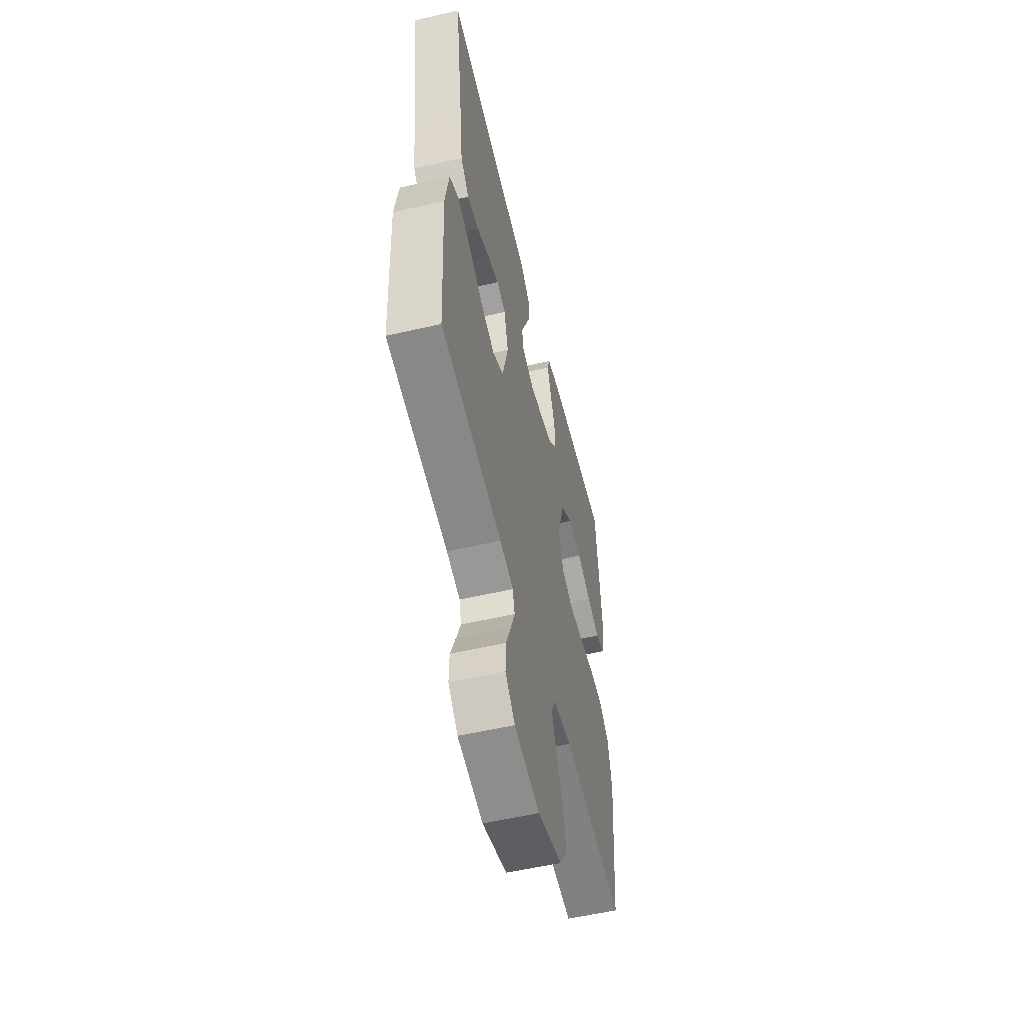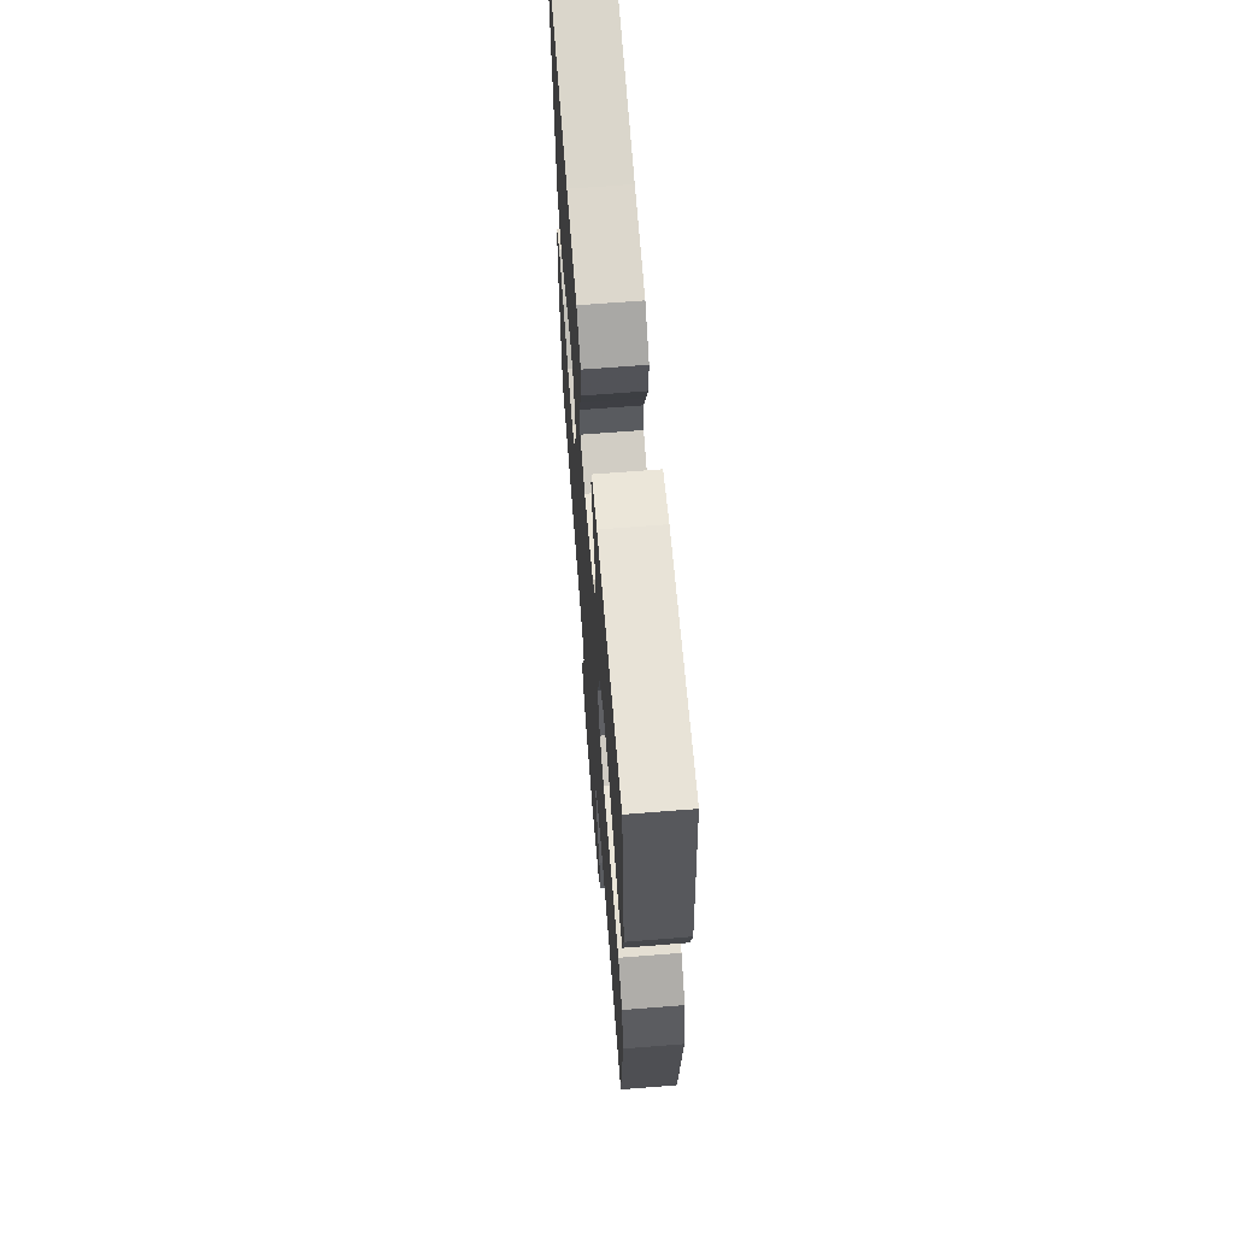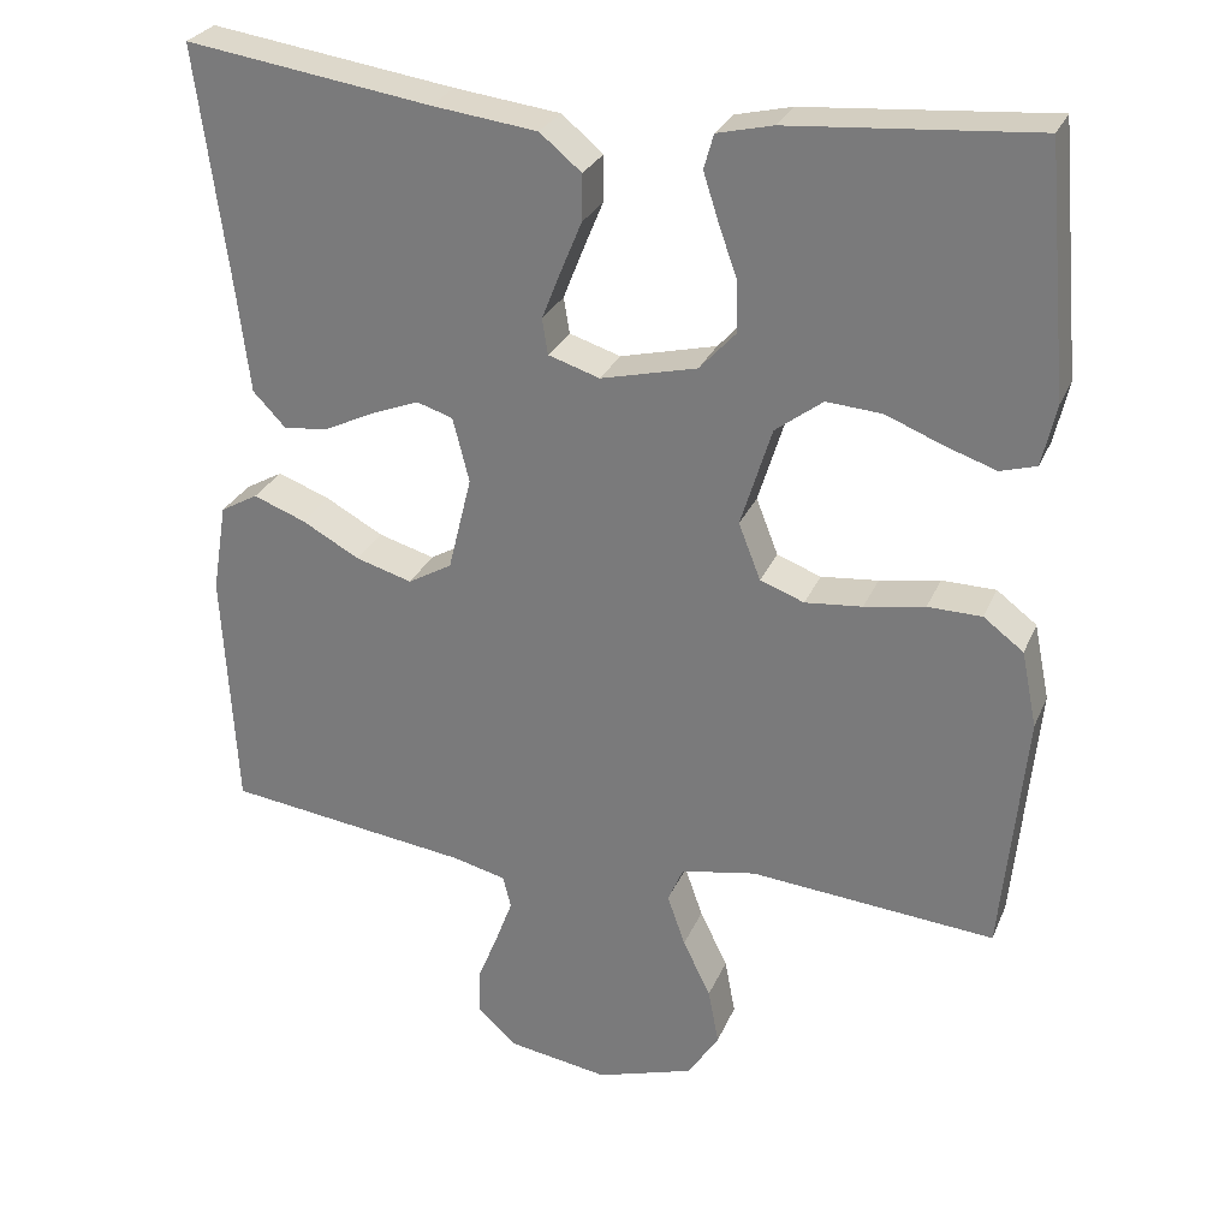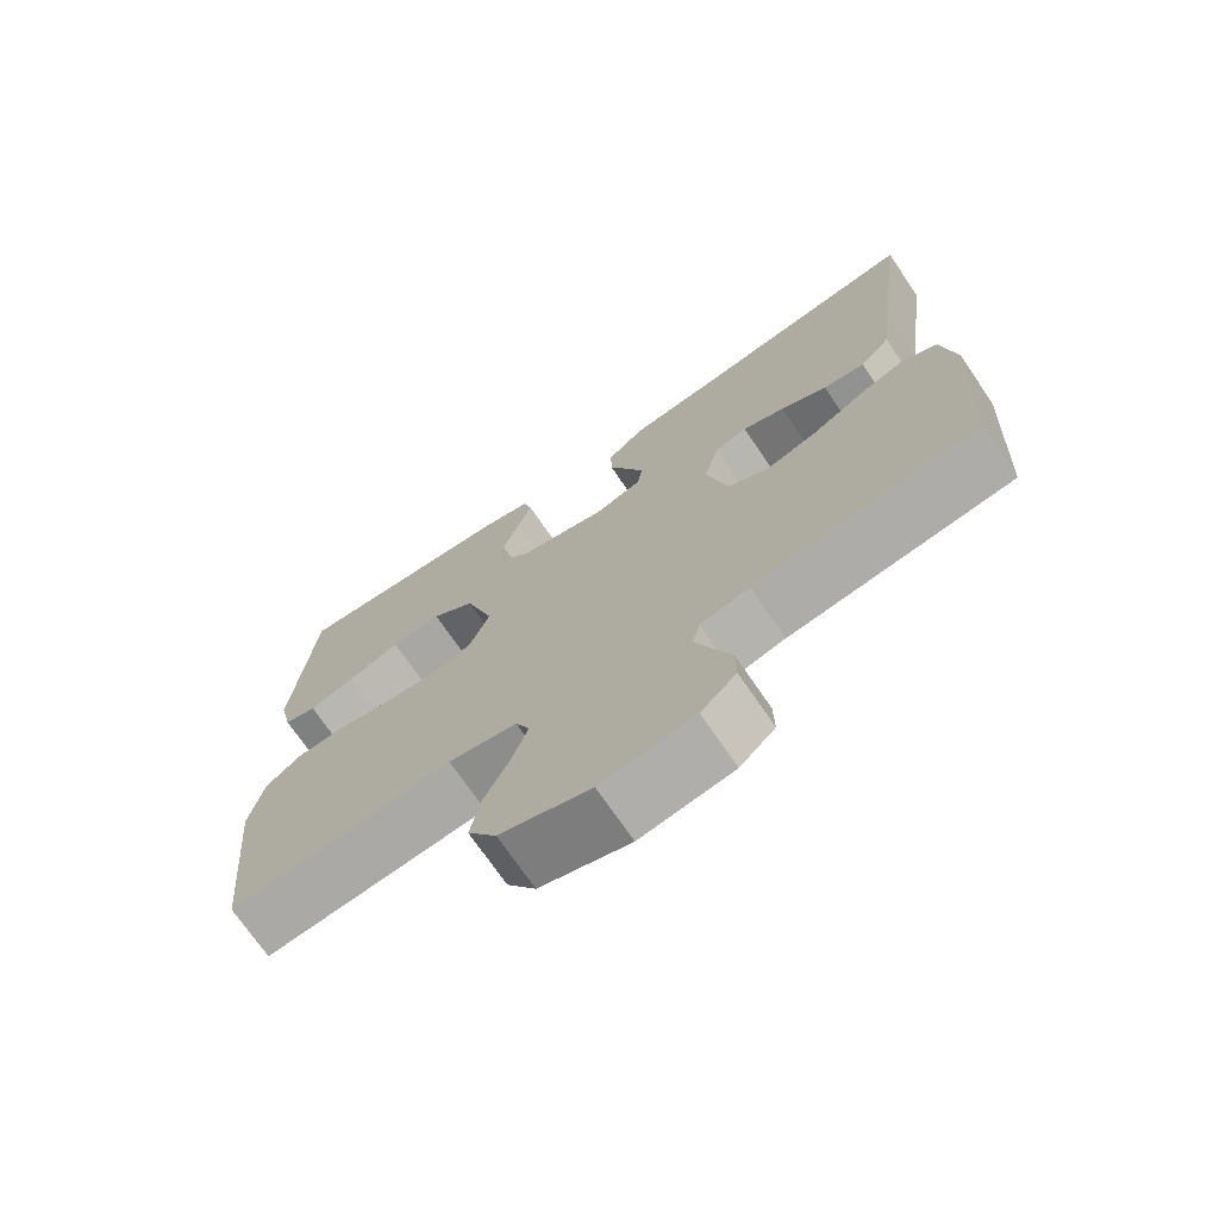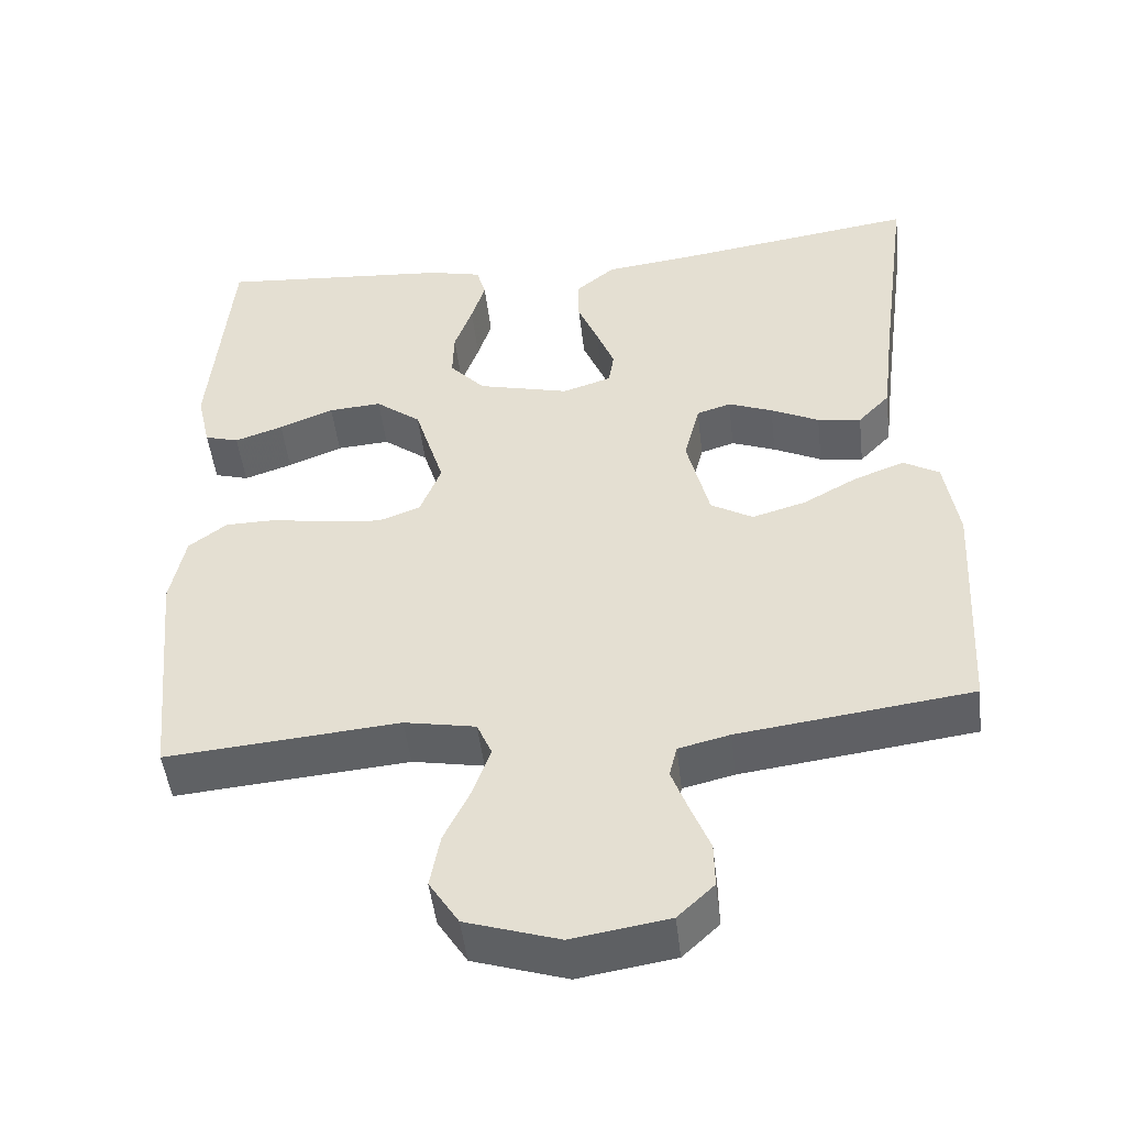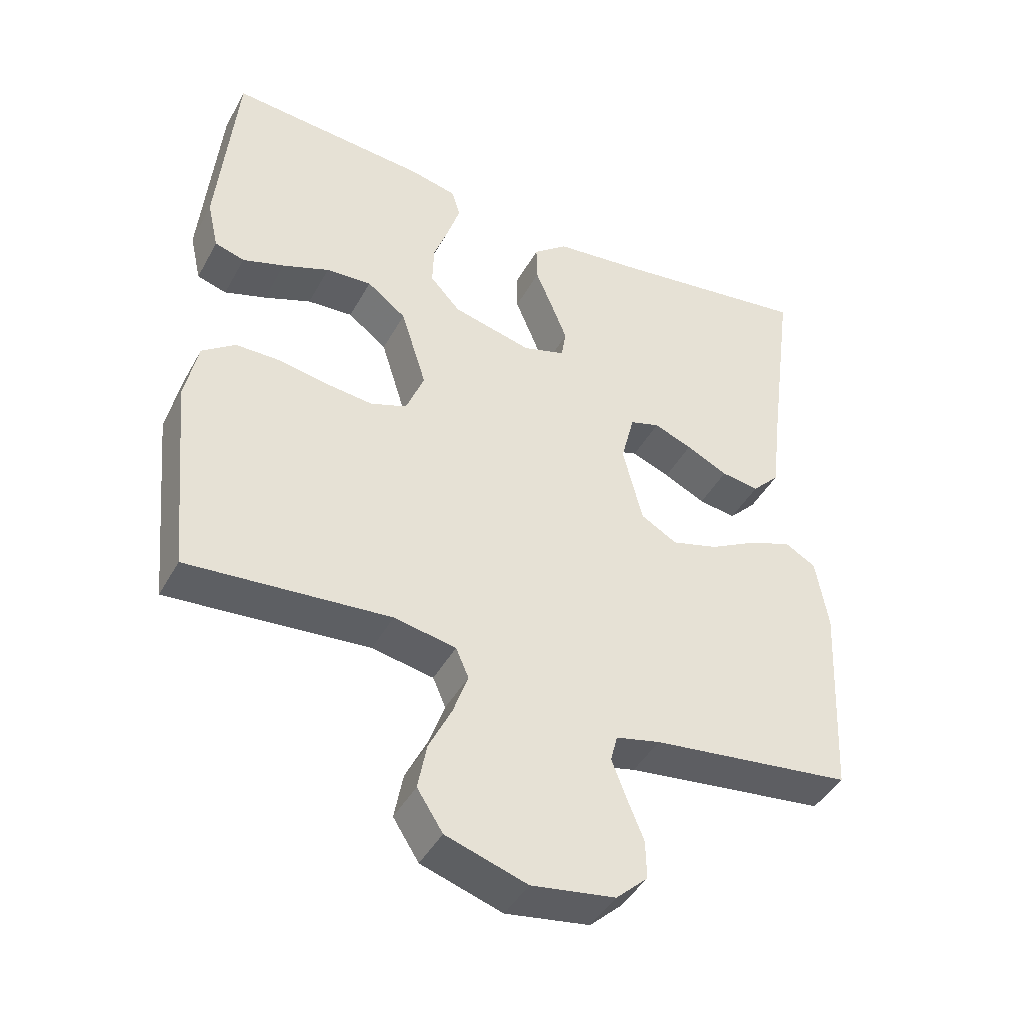
<metadata>
{"format":"obj","ext":"obj","renderer":"f3d","projection":"perspective","resolution":1024,"background":"white","views":[{"elev":-55.8,"azim":103.6,"up":"+Z"},{"elev":65.9,"azim":-94.6,"up":"+Z"},{"elev":27.9,"azim":-160.3,"up":"+Z"},{"elev":-72.1,"azim":34.3,"up":"+Z"},{"elev":-48.1,"azim":6.6,"up":"+Z"},{"elev":-43.7,"azim":-27.2,"up":"+Z"}]}
</metadata>
<code>
v 0.5 0.07 0.5
v 0.46 0.07 0.2
v 0.445 0.07 0.076
v 0.404 0.07 0.033
v 0.348 0.07 0.041
v 0.286 0.07 0.071
v 0.229 0.07 0.093
v 0.185 0.07 0.079
v 0.165 0.07 0
v 0.194 0.07 -0.117
v 0.248 0.07 -0.148
v 0.317 0.07 -0.128
v 0.388 0.07 -0.089
v 0.452 0.07 -0.065
v 0.498 0.07 -0.091
v 0.516 0.07 -0.2
v 0.5 0.07 -0.5
v 0.2 0.07 -0.539
v 0.134 0.07 -0.555
v 0.124 0.07 -0.595
v 0.145 0.07 -0.651
v 0.17 0.07 -0.713
v 0.171 0.07 -0.77
v 0.124 0.07 -0.814
v 0 0.07 -0.834
v -0.12 0.07 -0.796
v -0.158 0.07 -0.737
v -0.145 0.07 -0.668
v -0.111 0.07 -0.598
v -0.089 0.07 -0.535
v -0.108 0.07 -0.491
v -0.2 0.07 -0.474
v -0.5 0.07 -0.5
v -0.529 0.07 -0.2
v -0.51 0.07 -0.107
v -0.461 0.07 -0.07
v -0.395 0.07 -0.069
v -0.321 0.07 -0.082
v -0.251 0.07 -0.089
v -0.197 0.07 -0.069
v -0.17 0.07 0
v -0.208 0.07 0.122
v -0.266 0.07 0.166
v -0.334 0.07 0.161
v -0.404 0.07 0.133
v -0.466 0.07 0.112
v -0.51 0.07 0.125
v -0.527 0.07 0.2
v -0.5 0.07 0.5
v -0.2 0.07 0.476
v -0.132 0.07 0.46
v -0.12 0.07 0.418
v -0.138 0.07 0.361
v -0.161 0.07 0.296
v -0.163 0.07 0.234
v -0.118 0.07 0.185
v 0 0.07 0.156
v 0.063 0.07 0.176
v 0.07 0.07 0.22
v 0.047 0.07 0.278
v 0.021 0.07 0.341
v 0.02 0.07 0.398
v 0.071 0.07 0.44
v 0.2 0.07 0.456
v 0.5 0 0.5
v 0.46 0 0.2
v 0.445 0 0.076
v 0.404 0 0.033
v 0.348 0 0.041
v 0.286 0 0.071
v 0.229 0 0.093
v 0.185 0 0.079
v 0.165 0 0
v 0.194 0 -0.117
v 0.248 0 -0.148
v 0.317 0 -0.128
v 0.388 0 -0.089
v 0.452 0 -0.065
v 0.498 0 -0.091
v 0.516 0 -0.2
v 0.5 0 -0.5
v 0.2 0 -0.539
v 0.134 0 -0.555
v 0.124 0 -0.595
v 0.145 0 -0.651
v 0.17 0 -0.713
v 0.171 0 -0.77
v 0.124 0 -0.814
v 0 0 -0.834
v -0.12 0 -0.796
v -0.158 0 -0.737
v -0.145 0 -0.668
v -0.111 0 -0.598
v -0.089 0 -0.535
v -0.108 0 -0.491
v -0.2 0 -0.474
v -0.5 0 -0.5
v -0.529 0 -0.2
v -0.51 0 -0.107
v -0.461 0 -0.07
v -0.395 0 -0.069
v -0.321 0 -0.082
v -0.251 0 -0.089
v -0.197 0 -0.069
v -0.17 0 0
v -0.208 0 0.122
v -0.266 0 0.166
v -0.334 0 0.161
v -0.404 0 0.133
v -0.466 0 0.112
v -0.51 0 0.125
v -0.527 0 0.2
v -0.5 0 0.5
v -0.2 0 0.476
v -0.132 0 0.46
v -0.12 0 0.418
v -0.138 0 0.361
v -0.161 0 0.296
v -0.163 0 0.234
v -0.118 0 0.185
v 0 0 0.156
v 0.063 0 0.176
v 0.07 0 0.22
v 0.047 0 0.278
v 0.021 0 0.341
v 0.02 0 0.398
v 0.071 0 0.44
v 0.2 0 0.456
f 61 62 63 64
f 60 61 64 1
f 59 60 1 2
f 58 59 2 3
f 57 58 3
f 51 52 53 54
f 49 50 51 54
f 49 54 55
f 48 49 55 56
f 44 45 46 47
f 44 47 48
f 43 44 48 56
f 35 36 37 38
f 35 38 39
f 32 33 34 35
f 31 32 35 39
f 30 31 39 40
f 26 27 28 29
f 26 29 30
f 25 26 30
f 21 22 23 24
f 20 21 24 25
f 19 20 25 30
f 15 16 17 18
f 12 13 14 15
f 11 12 15 18
f 10 11 18 19
f 3 4 5 6
f 3 6 7
f 57 3 7
f 42 43 56 57
f 41 42 57 7
f 9 10 19 30
f 8 9 30 40
f 41 7 8
f 8 40 41
f 128 127 126 125
f 65 128 125 124
f 66 65 124 123
f 67 66 123 122
f 67 122 121
f 118 117 116 115
f 118 115 114 113
f 119 118 113
f 120 119 113 112
f 111 110 109 108
f 112 111 108
f 120 112 108 107
f 102 101 100 99
f 103 102 99
f 99 98 97 96
f 103 99 96 95
f 104 103 95 94
f 93 92 91 90
f 94 93 90
f 94 90 89
f 88 87 86 85
f 89 88 85 84
f 94 89 84 83
f 82 81 80 79
f 79 78 77 76
f 82 79 76 75
f 83 82 75 74
f 70 69 68 67
f 71 70 67
f 71 67 121
f 121 120 107 106
f 71 121 106 105
f 94 83 74 73
f 104 94 73 72
f 72 71 105
f 105 104 72
f 1 65 66 2
f 2 66 67 3
f 3 67 68 4
f 4 68 69 5
f 5 69 70 6
f 6 70 71 7
f 7 71 72 8
f 8 72 73 9
f 9 73 74 10
f 10 74 75 11
f 11 75 76 12
f 12 76 77 13
f 13 77 78 14
f 14 78 79 15
f 15 79 80 16
f 16 80 81 17
f 17 81 82 18
f 18 82 83 19
f 19 83 84 20
f 20 84 85 21
f 21 85 86 22
f 22 86 87 23
f 23 87 88 24
f 24 88 89 25
f 25 89 90 26
f 26 90 91 27
f 27 91 92 28
f 28 92 93 29
f 29 93 94 30
f 30 94 95 31
f 31 95 96 32
f 32 96 97 33
f 33 97 98 34
f 34 98 99 35
f 35 99 100 36
f 36 100 101 37
f 37 101 102 38
f 38 102 103 39
f 39 103 104 40
f 40 104 105 41
f 41 105 106 42
f 42 106 107 43
f 43 107 108 44
f 44 108 109 45
f 45 109 110 46
f 46 110 111 47
f 47 111 112 48
f 48 112 113 49
f 49 113 114 50
f 50 114 115 51
f 51 115 116 52
f 52 116 117 53
f 53 117 118 54
f 54 118 119 55
f 55 119 120 56
f 56 120 121 57
f 57 121 122 58
f 58 122 123 59
f 59 123 124 60
f 60 124 125 61
f 61 125 126 62
f 62 126 127 63
f 63 127 128 64
f 64 128 65 1

</code>
